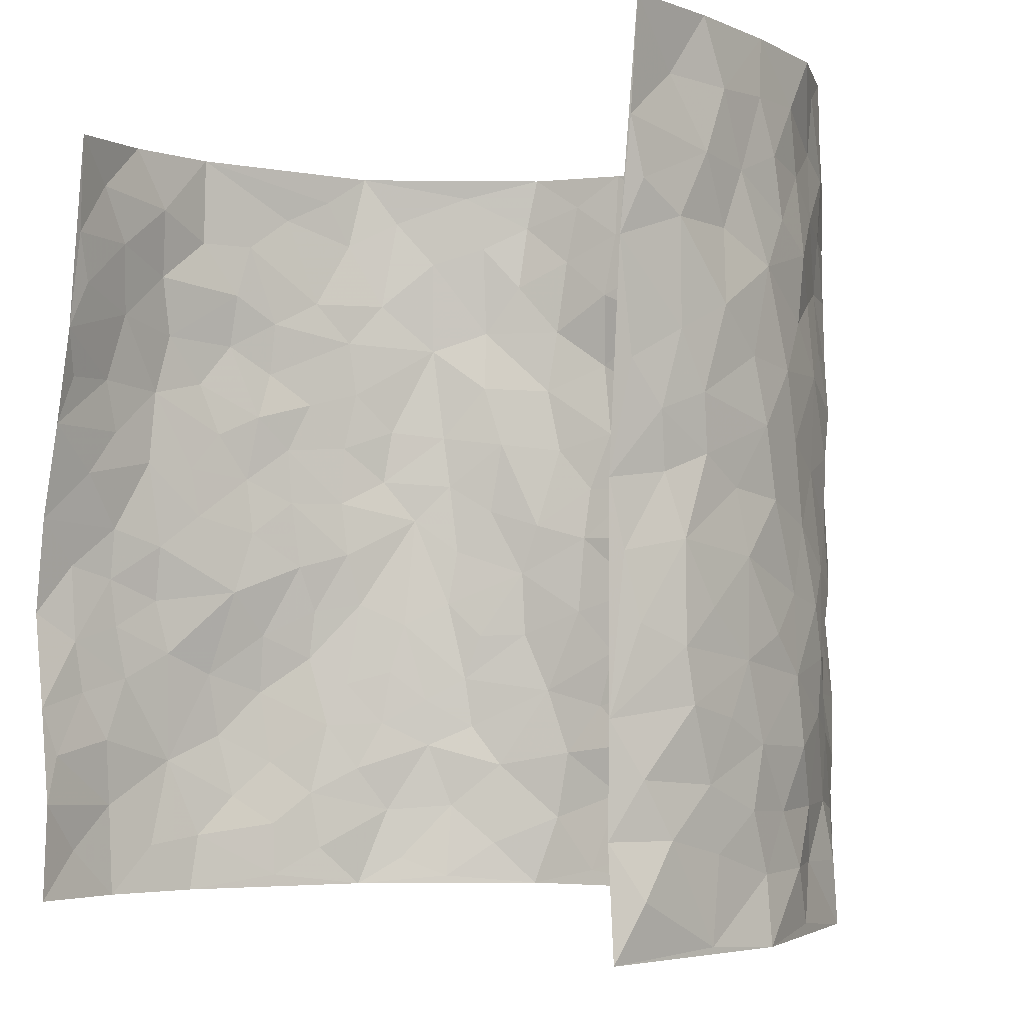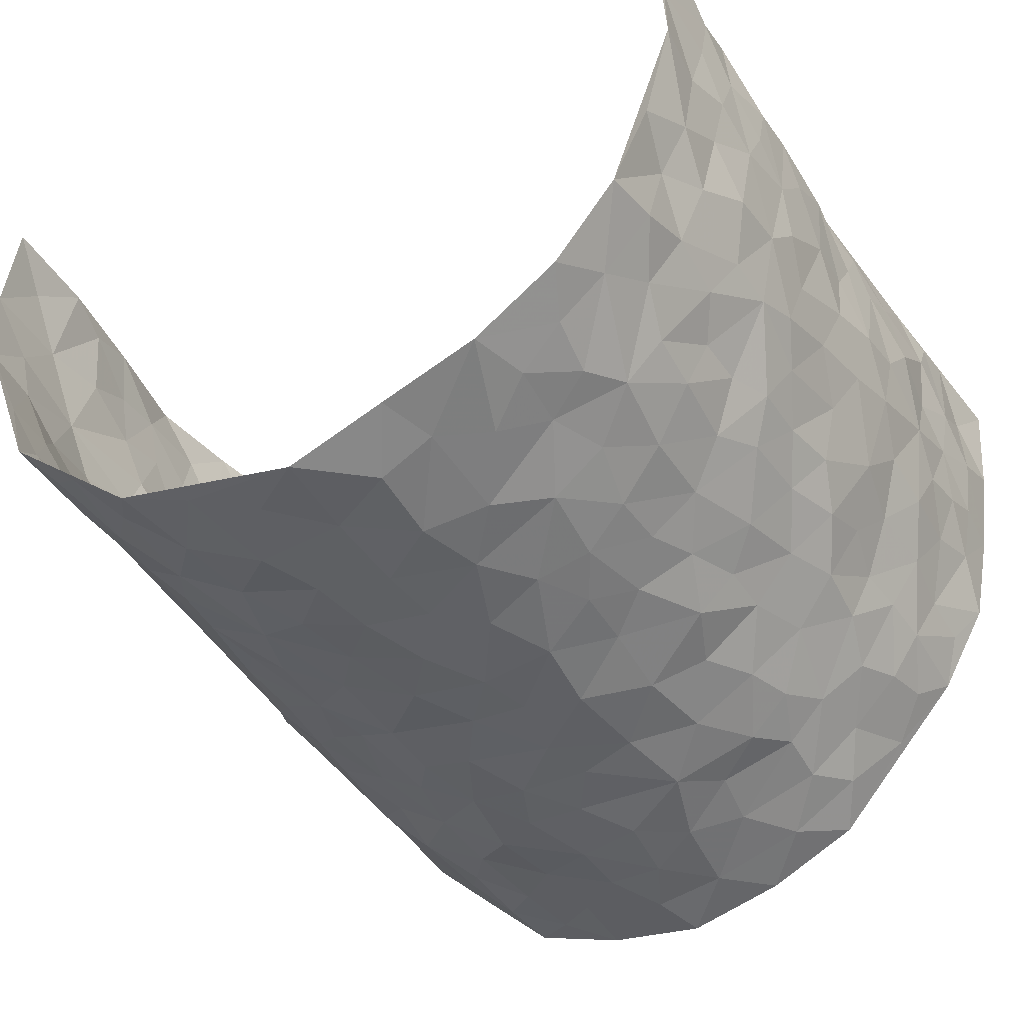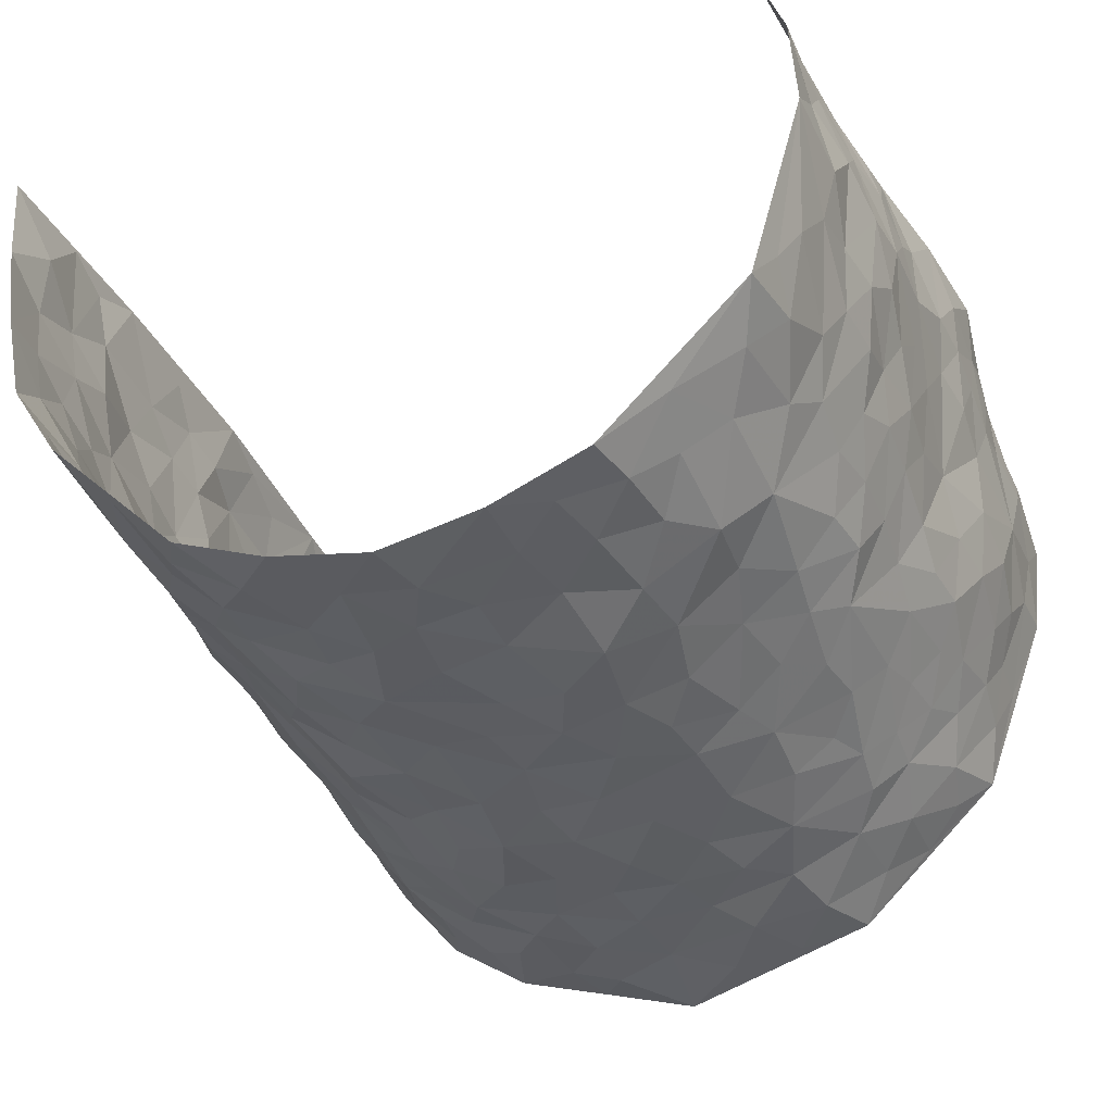
<metadata>
{"format":"obj","ext":"obj","renderer":"f3d","projection":"perspective","resolution":1024,"background":"white","views":[{"elev":-3.6,"azim":43.1,"up":"+Y"},{"elev":-45.0,"azim":29.8,"up":"+Z"},{"elev":-38.9,"azim":-158.8,"up":"+Z"}]}
</metadata>
<code>
v -0.4986 0.002768 0.4305
v -0.4275 0.9907 0.4326
v 0.4794 0.00109 0.4417
v 0.5173 0.9958 0.4441
v -0.5049 0.3934 0.2457
v -0.5046 0.4968 0.4319
v -0.5123 0.3582 0.3067
v 0.0008017 0.002334 -0.2872
v -0.5079 0.2507 0.4286
v -0.5151 0.3378 0.3715
v -0.5012 0.002295 0.1853
v -0.496 0.127 0.4273
v -0.4963 0.294 0.1587
v -0.5147 0.002559 0.3074
v -0.5128 0.2889 0.2897
v -0.4145 0.001203 -0.0465
v -0.5042 0.1887 0.4069
v -0.2736 0.1667 -0.1876
v -0.5019 0.3225 0.2259
v -0.5173 0.121 0.3115
v -0.5105 0.06463 0.3744
v -0.5106 0.06484 0.2456
v -0.4881 0.1269 0.1222
v -0.4992 0.0754 0.1738
v -0.5099 0.2076 0.3226
v -0.5139 0.2703 0.3595
v -0.5125 0.1777 0.2164
v -0.4996 0.2101 0.1392
v -0.5063 0.488 0.3156
v -0.5234 0.3742 0.4285
v -0.4729 0.9981 0.191
v -0.4352 0.2227 -0.005061
v 0.2456 0.1591 -0.196
v -0.4554 0.7425 0.431
v -0.3318 0.393 -0.1422
v -0.4921 0.7533 0.2362
v -0.4835 0.8313 0.2551
v -0.4465 0.4434 0.03743
v -0.4521 0.6068 0.05557
v -0.4074 0.9975 -0.0472
v -0.4735 0.6821 0.4097
v -0.4714 0.5632 0.1143
v -0.3497 0.7534 -0.129
v -0.4199 0.2803 -0.02807
v -0.3898 0.2253 -0.06843
v -0.4102 0.1622 -0.03937
v -0.3864 0.6366 -0.08263
v -0.3308 0.5601 -0.1441
v 0.1595 0.474 -0.2395
v -0.307 0.2204 -0.1647
v -0.2019 0.6099 -0.2344
v -0.3379 0.629 -0.1385
v -0.2784 0.05749 -0.1796
v -0.4613 0.7115 0.0818
v -0.3486 0.194 -0.1192
v -0.4938 0.6163 0.3246
v -0.03675 0.3478 -0.2854
v 0.05936 0.3397 -0.278
v 0.2744 0.4519 -0.1743
v -0.09422 0.5507 -0.2757
v -0.1618 0.5551 -0.2548
v 0.09193 0.6303 -0.2649
v -0.471 0.3474 0.08328
v -0.4864 0.5742 0.2011
v -0.4536 0.8037 0.4036
v -0.444 0.1291 0.01706
v -0.3253 0.01192 -0.1326
v -0.4955 0.4663 0.2467
v -0.4717 0.1726 0.06844
v -0.4586 0.01819 0.07075
v -0.2348 0.00203 -0.2176
v -0.4613 0.08841 0.07077
v -0.437 0.05283 0.006107
v -0.3741 0.03692 -0.09062
v -0.3889 0.1037 -0.07832
v -0.4877 0.6839 0.3453
v -0.4437 0.8669 0.4239
v -0.4838 0.5096 0.1893
v 0.0009109 0.9968 -0.2901
v -0.497 0.6753 0.2559
v -0.4512 0.3157 0.0145
v -0.4153 0.4615 -0.02461
v 0.007278 0.5715 -0.281
v -0.04799 0.4826 -0.2788
v 0.005236 0.4199 -0.2863
v -0.1221 0.128 -0.2662
v -0.4381 0.671 0.02712
v -0.4935 0.5596 0.368
v -0.4894 0.6916 0.1845
v -0.3829 0.2969 -0.0772
v -0.4806 0.2688 0.07954
v -0.4101 0.6887 -0.03497
v -0.1676 0.4846 -0.2475
v -0.2471 0.4361 -0.2051
v -0.461 0.6501 0.1026
v -0.00829 0.1171 -0.2749
v -0.3662 0.5109 -0.1094
v -0.3139 0.2874 -0.1579
v -0.2261 0.5036 -0.2135
v -0.1743 0.3819 -0.2432
v -0.4776 0.6191 0.4322
v -0.4799 0.6236 0.1581
v -0.4977 0.5792 0.2649
v -0.3275 0.1096 -0.1442
v -0.4201 0.5337 -0.01709
v -0.471 0.4066 0.1353
v -0.1267 0.3245 -0.261
v -0.1468 0.2496 -0.2572
v -0.4194 0.612 -0.02091
v 0.1088 0.729 -0.2656
v -0.001459 0.2146 -0.2803
v -0.07141 0.2729 -0.2753
v 0.006537 0.2881 -0.2797
v -0.3711 0.3634 -0.09384
v -0.1905 0.1842 -0.238
v -0.4663 0.4884 0.1075
v -0.4437 0.3819 0.01152
v -0.41 0.3918 -0.04404
v -0.2834 0.5242 -0.1785
v -0.2452 0.3501 -0.2085
v -0.3225 0.4673 -0.1508
v -0.2176 0.2712 -0.2266
v -0.08893 0.4111 -0.2737
v -0.4501 0.5325 0.05003
v -0.09029 0.1984 -0.2685
v -0.2068 0.09373 -0.2346
v -0.351 0.2578 -0.116
v -0.5158 0.4371 0.3778
v -0.5119 0.4209 0.3169
v 0.09358 0.4226 -0.2742
v 0.2038 0.2387 -0.2291
v 0.08383 0.5172 -0.274
v 0.02098 0.488 -0.281
v 0.163 0.3942 -0.2448
v 0.4933 0.4967 0.2537
v 0.2097 0.4348 -0.2163
v 0.2522 0.3152 -0.197
v 0.1572 0.5673 -0.2459
v 0.1205 0.9982 -0.2619
v -0.269 0.6193 -0.1856
v 0.3647 0.8807 -0.08461
v 0.4007 0.9987 -0.02829
v -0.2089 0.7795 -0.2371
v -0.05782 0.8629 -0.2775
v -0.2951 0.3481 -0.1689
v -0.3952 0.5659 -0.07526
v -0.07217 0.05291 -0.2722
v -0.1522 0.02236 -0.245
v 0.1183 0.002691 -0.2463
v 0.01393 0.8594 -0.2837
v -0.01642 0.6994 -0.2808
v 0.368 0.1978 -0.09116
v 0.3136 0.2913 -0.1516
v 0.4505 0.5266 0.06006
v 0.425 0.5473 -0.002368
v 0.3848 0.1366 -0.06225
v 0.4211 0.2287 -0.004332
v 0.3578 0.3626 -0.09287
v 0.02315 0.6408 -0.2766
v -0.05917 0.6268 -0.2839
v -0.147 0.729 -0.2688
v -0.08724 0.6928 -0.2809
v -0.05994 0.7903 -0.2784
v -0.1351 0.6318 -0.2678
v 0.02124 0.7743 -0.2809
v 0.2332 0.9989 -0.2106
v -0.0181 0.9252 -0.2887
v -0.2565 0.8449 -0.2087
v -0.1944 0.8787 -0.2417
v -0.2967 0.7796 -0.1829
v -0.2351 0.9979 -0.2233
v -0.2184 0.695 -0.2281
v -0.291 0.6999 -0.1734
v -0.1371 0.828 -0.2573
v -0.1205 0.9964 -0.2679
v 0.2103 0.7457 -0.2222
v 0.1691 0.6674 -0.2389
v 0.2943 0.5958 -0.1518
v 0.2487 0.5235 -0.2017
v 0.2503 0.6658 -0.1941
v 0.3646 0.7448 -0.08406
v 0.3142 0.6837 -0.1315
v 0.2661 0.7331 -0.1828
v 0.06858 0.9285 -0.2747
v 0.07892 0.8231 -0.2721
v 0.1414 0.857 -0.2487
v 0.2374 0.8735 -0.2049
v 0.2924 0.7937 -0.1582
v 0.219 0.5957 -0.2096
v -0.4632 0.8637 0.3362
v -0.4664 0.8169 0.1382
v -0.4778 0.7727 0.323
v -0.4657 0.9957 0.3141
v -0.4536 0.9347 0.3771
v -0.4673 0.9198 0.2655
v -0.4787 0.8854 0.1885
v -0.4467 0.9289 0.06352
v -0.4616 0.8863 0.119
v -0.4776 0.7466 0.1409
v -0.4327 0.8142 0.02086
v -0.4541 0.7819 0.07923
v -0.4194 0.9005 -0.02833
v -0.3454 0.8778 -0.1245
v -0.4263 0.9593 0.005859
v -0.3907 0.8157 -0.06623
v -0.3801 0.9357 -0.08543
v -0.309 0.9724 -0.154
v -0.4132 0.7608 -0.02403
v -0.2941 0.9006 -0.1743
v -0.2483 0.9298 -0.217
v 0.1507 0.7842 -0.2418
v 0.2397 0.8039 -0.2001
v 0.1834 0.9327 -0.2386
v 0.3453 0.8128 -0.1092
v 0.3015 0.8814 -0.1461
v 0.3279 0.983 -0.1102
v 0.2686 0.9381 -0.183
v 0.3725 0.9486 -0.0685
v 0.3362 0.4943 -0.1178
v 0.2933 0.5296 -0.153
v 0.404 0.6048 -0.0387
v 0.3706 0.6652 -0.07892
v 0.3491 0.5882 -0.09473
v 0.3246 0.1917 -0.1455
v 0.395 0.3359 -0.03629
v 0.3845 0.523 -0.0543
v 0.3124 0.3892 -0.1425
v -0.122 0.913 -0.2639
v -0.1787 0.9562 -0.2465
v 0.2984 0.1352 -0.1663
v 0.4513 0.01533 0.07707
v 0.196 0.3349 -0.2317
v 0.2539 0.386 -0.191
v 0.4508 0.2487 0.04972
v 0.4879 0.9983 0.1986
v 0.4699 0.251 0.4367
v 0.3995 0.8122 -0.02558
v 0.4906 0.4872 0.1803
v 0.3934 0.7471 -0.02587
v 0.4721 0.4992 0.4386
v 0.4816 0.2941 0.1304
v 0.4143 0.4688 -0.01457
v 0.4969 0.3111 0.2385
v 0.4417 0.4168 0.02994
v 0.4112 0.003474 -0.03916
v 0.09207 0.2521 -0.2712
v 0.4175 0.07864 -0.02332
v 0.1349 0.3198 -0.2594
v 0.3655 0.2682 -0.09574
v 0.5006 0.2645 0.3355
v 0.4711 0.462 0.1054
v 0.4341 0.08289 0.04778
v 0.3818 0.427 -0.06658
v 0.464 0.3725 0.07079
v 0.2687 0.2344 -0.1836
v 0.3926 0.2727 -0.0391
v 0.2516 0.07989 -0.1978
v 0.3348 0.004323 -0.136
v 0.2344 0.003462 -0.2065
v 0.1963 0.1157 -0.2295
v 0.07073 0.1696 -0.2775
v 0.1447 0.1901 -0.2548
v 0.4567 0.1478 0.0769
v 0.4983 0.4228 0.2383
v 0.4929 0.2206 0.2085
v 0.4693 0.08108 0.1122
v 0.4789 0.3853 0.1319
v 0.4919 0.3397 0.1787
v 0.5007 0.3256 0.3485
v 0.4999 0.5671 0.2071
v 0.478 0.1452 0.1536
v 0.4919 0.1493 0.2241
v 0.5011 0.3669 0.3024
v 0.4842 0.3497 0.4032
v 0.5003 0.438 0.3491
v 0.4537 0.3136 0.04715
v 0.4893 0.1058 0.2817
v 0.3069 0.06524 -0.158
v 0.3615 0.0712 -0.1003
v 0.07324 0.0779 -0.2743
v 0.1397 0.07274 -0.2471
v 0.4919 0.7482 0.4435
v 0.4844 0.07897 0.1925
v 0.479 0.2151 0.1154
v 0.4774 0.4243 0.4211
v 0.488 0.5081 0.3683
v 0.4976 0.2499 0.2694
v 0.4234 0.1493 0.004775
v 0.4916 0.001562 0.193
v 0.414 0.3949 -0.02249
v 0.4904 0.06344 0.4038
v 0.4694 0.1253 0.4387
v 0.494 0.18 0.3014
v 0.4906 0.1242 0.3607
v 0.4872 0.00896 0.2899
v 0.4844 0.1878 0.3992
v 0.4799 0.5556 0.129
v 0.4887 0.6323 0.1542
v 0.4513 0.6366 0.05333
v 0.5083 0.6909 0.2889
v 0.4699 0.771 0.09722
v 0.4874 0.6236 0.4201
v 0.5006 0.6411 0.2301
v 0.5022 0.5945 0.3186
v 0.4955 0.7433 0.1973
v 0.4972 0.5299 0.3087
v 0.4941 0.573 0.3794
v 0.5016 0.6589 0.3558
v 0.4692 0.6923 0.1073
v 0.4335 0.7239 0.04126
v 0.4104 0.675 -0.01099
v 0.5066 0.8507 0.3183
v 0.4892 0.8702 0.1769
v 0.4962 0.7758 0.2767
v 0.506 0.7761 0.3624
v 0.4959 0.843 0.2454
v 0.5048 0.872 0.4409
v 0.4858 0.8014 0.1587
v 0.5043 0.8088 0.42
v 0.4924 0.931 0.2066
v 0.5065 0.9974 0.3216
v 0.463 0.9976 0.07812
v 0.5049 0.9246 0.2856
v 0.5008 0.9265 0.3729
v 0.4754 0.9339 0.1276
v 0.429 0.9014 0.03311
v 0.4036 0.8819 -0.02761
v 0.4303 0.9695 0.02565
v 0.4392 0.8218 0.04296
v 0.4652 0.8601 0.1045
f 29 6 128
f 12 21 20
f 26 10 9
f 55 45 46
f 27 19 15
f 26 9 17
f 101 6 88
f 12 1 21
f 7 15 19
f 125 86 96
f 84 123 85
f 129 29 128
f 25 27 15
f 12 20 17
f 73 75 66
f 22 14 11
f 26 17 25
f 9 12 17
f 25 15 26
f 5 129 7
f 52 146 48
f 55 18 50
f 7 19 5
f 20 27 25
f 124 82 105
f 41 76 34
f 20 14 22
f 14 20 21
f 14 21 1
f 24 22 11
f 24 27 22
f 72 66 69
f 69 32 91
f 70 24 11
f 24 23 27
f 17 20 25
f 27 20 22
f 10 15 7
f 10 26 15
f 23 28 27
f 27 13 19
f 28 23 69
f 13 27 28
f 119 121 94
f 10 7 129
f 6 30 128
f 9 10 30
f 36 192 80
f 80 102 89
f 118 81 44
f 64 103 78
f 115 126 86
f 45 32 46
f 91 63 13
f 129 68 29
f 95 87 54
f 95 54 199
f 202 40 204
f 82 97 105
f 29 88 6
f 18 55 104
f 148 126 71
f 38 82 124
f 50 18 122
f 117 82 38
f 5 19 106
f 82 117 118
f 80 64 102
f 127 45 55
f 194 77 190
f 98 35 114
f 39 124 105
f 127 50 98
f 106 19 13
f 66 75 46
f 39 95 42
f 63 117 38
f 95 89 102
f 101 56 76
f 51 140 99
f 18 53 126
f 62 83 132
f 45 127 90
f 112 113 57
f 103 29 68
f 130 85 58
f 109 39 105
f 35 94 121
f 113 246 58
f 151 165 163
f 120 100 94
f 114 127 98
f 192 190 65
f 95 39 87
f 36 191 37
f 67 104 74
f 56 101 88
f 13 63 106
f 192 34 76
f 268 241 243
f 108 115 125
f 93 84 60
f 133 84 85
f 156 288 157
f 101 76 41
f 80 103 64
f 105 97 146
f 99 61 51
f 92 109 47
f 125 96 111
f 158 227 153
f 75 104 55
f 69 66 32
f 81 91 32
f 106 78 68
f 42 64 78
f 77 34 65
f 24 70 72
f 75 73 16
f 16 71 67
f 2 34 77
f 13 28 91
f 103 56 88
f 56 80 76
f 72 69 23
f 11 16 70
f 16 73 70
f 16 67 74
f 115 18 126
f 24 72 23
f 73 72 70
f 16 74 75
f 72 73 66
f 32 45 44
f 84 83 60
f 66 46 32
f 78 106 116
f 117 63 81
f 67 53 104
f 103 68 78
f 69 91 28
f 36 80 89
f 106 38 116
f 106 68 5
f 81 118 117
f 62 132 138
f 32 44 81
f 53 67 71
f 57 58 85
f 123 100 107
f 93 60 61
f 33 230 224
f 8 96 147
f 132 133 130
f 140 48 119
f 93 100 123
f 122 98 50
f 164 60 160
f 53 71 126
f 125 112 108
f 193 194 195
f 75 55 46
f 63 91 81
f 56 103 80
f 196 198 31
f 18 104 53
f 121 48 97
f 38 106 63
f 118 97 82
f 97 35 121
f 51 172 140
f 130 134 49
f 87 39 109
f 288 252 263
f 97 114 35
f 47 43 92
f 57 113 58
f 248 130 58
f 34 101 41
f 114 90 127
f 116 124 42
f 145 94 35
f 118 114 97
f 167 79 175
f 98 145 35
f 85 123 57
f 43 47 52
f 199 36 89
f 42 78 116
f 159 83 62
f 88 29 103
f 74 104 75
f 118 44 90
f 173 140 172
f 42 95 102
f 190 192 37
f 65 190 77
f 89 95 199
f 125 111 112
f 92 87 109
f 18 115 122
f 177 180 176
f 112 57 107
f 109 105 146
f 93 94 100
f 285 286 275
f 96 86 147
f 137 232 131
f 57 123 107
f 87 92 208
f 49 134 136
f 132 130 49
f 161 164 162
f 50 127 55
f 122 108 107
f 122 107 100
f 48 140 52
f 118 90 114
f 99 119 94
f 123 84 93
f 36 37 192
f 48 121 119
f 120 122 100
f 39 42 124
f 38 124 116
f 248 58 246
f 44 45 90
f 98 122 120
f 146 52 47
f 94 93 99
f 168 209 170
f 212 183 188
f 202 197 200
f 42 102 64
f 107 108 112
f 99 93 61
f 8 280 96
f 112 111 113
f 125 115 86
f 115 108 122
f 128 30 10
f 5 68 129
f 10 129 128
f 132 49 138
f 83 84 133
f 130 133 85
f 83 133 132
f 248 134 130
f 156 152 224
f 151 110 165
f 212 186 211
f 153 224 249
f 254 251 244
f 246 261 262
f 225 158 249
f 49 136 179
f 185 184 150
f 214 188 181
f 181 188 182
f 161 163 174
f 143 170 172
f 110 211 185
f 184 79 167
f 174 228 169
f 62 110 159
f 163 150 144
f 210 169 229
f 170 143 168
f 176 211 110
f 98 120 145
f 94 145 120
f 48 146 97
f 109 146 47
f 148 86 126
f 147 86 148
f 71 8 148
f 8 147 148
f 244 276 254
f 232 136 134
f 174 143 161
f 60 83 160
f 163 162 151
f 159 160 83
f 261 281 262
f 259 281 149
f 219 220 59
f 246 113 111
f 33 255 131
f 157 256 152
f 137 255 153
f 230 278 279
f 262 260 33
f 154 155 242
f 131 255 137
f 248 131 232
f 281 280 149
f 259 258 278
f 220 179 59
f 159 151 160
f 162 160 151
f 164 61 60
f 228 174 144
f 144 174 163
f 159 110 151
f 161 172 164
f 186 184 185
f 161 162 163
f 61 164 51
f 160 162 164
f 187 217 213
f 150 163 165
f 205 202 200
f 79 184 139
f 170 43 173
f 174 169 143
f 161 143 172
f 167 144 150
f 176 180 183
f 172 170 173
f 223 226 221
f 185 150 165
f 99 140 119
f 207 206 203
f 172 51 164
f 43 52 173
f 173 52 140
f 167 175 228
f 228 229 169
f 210 168 169
f 177 110 62
f 189 138 179
f 62 138 177
f 136 232 233
f 181 182 222
f 150 184 167
f 178 180 189
f 49 179 138
f 177 138 189
f 180 178 182
f 178 179 220
f 307 308 304
f 222 223 221
f 215 187 188
f 176 183 212
f 187 213 186
f 214 215 188
f 185 211 186
f 237 181 239
f 182 188 183
f 110 185 165
f 216 215 141
f 211 176 212
f 182 183 180
f 176 110 177
f 213 184 186
f 178 189 179
f 177 189 180
f 195 190 37
f 197 198 200
f 195 194 190
f 34 192 65
f 80 192 76
f 37 196 195
f 194 2 77
f 193 2 194
f 196 37 191
f 31 193 195
f 198 196 191
f 31 195 196
f 199 201 191
f 197 204 31
f 198 191 201
f 31 198 197
f 201 199 54
f 36 199 191
f 54 208 201
f 208 43 205
f 208 54 87
f 198 201 200
f 206 205 203
f 43 170 203
f 210 207 209
f 40 202 206
f 31 204 40
f 197 202 204
f 208 205 200
f 43 203 205
f 205 206 202
f 203 209 207
f 171 40 207
f 40 206 207
f 208 200 201
f 43 208 92
f 170 209 203
f 168 143 169
f 207 210 171
f 168 210 209
f 188 187 212
f 212 187 186
f 166 139 213
f 184 213 139
f 237 214 181
f 215 214 141
f 216 141 218
f 213 217 166
f 142 166 216
f 217 216 166
f 187 215 217
f 216 217 215
f 237 141 214
f 142 216 218
f 223 222 182
f 179 136 59
f 223 220 219
f 267 238 251
f 237 327 141
f 223 182 178
f 158 290 253
f 220 223 178
f 59 233 227
f 233 59 136
f 248 246 131
f 153 249 158
f 251 254 267
f 223 219 226
f 111 261 246
f 297 251 238
f 276 256 157
f 167 228 144
f 229 228 175
f 175 171 229
f 229 171 210
f 260 257 33
f 265 271 272
f 266 289 283
f 269 243 250
f 249 224 152
f 266 283 271
f 227 233 137
f 253 227 158
f 325 313 320
f 135 264 275
f 310 329 239
f 270 298 297
f 249 256 225
f 275 273 269
f 311 222 221
f 155 154 299
f 234 276 157
f 310 311 299
f 222 239 181
f 221 226 155
f 266 263 252
f 242 290 244
f 264 273 275
f 273 264 243
f 242 244 154
f 276 290 225
f 288 234 157
f 240 282 302
f 275 286 306
f 225 290 158
f 234 263 284
f 241 254 276
f 233 232 137
f 137 153 227
f 264 135 238
f 244 251 154
f 260 259 257
f 227 253 219
f 33 224 255
f 154 297 299
f 240 302 307
f 297 154 251
f 264 268 243
f 253 226 219
f 271 284 263
f 277 294 293
f 290 242 253
f 241 234 284
f 59 227 219
f 242 155 226
f 252 245 231
f 157 152 156
f 257 230 33
f 152 256 249
f 278 230 257
f 262 33 131
f 224 153 255
f 259 278 257
f 134 248 232
f 230 279 224
f 96 261 111
f 261 96 280
f 280 281 261
f 246 262 131
f 252 247 245
f 268 267 241
f 283 277 272
f 288 247 252
f 275 274 285
f 295 291 294
f 267 268 264
f 263 234 288
f 309 310 299
f 290 276 244
f 283 272 271
f 267 254 241
f 265 243 241
f 236 240 285
f 297 238 270
f 303 305 298
f 241 276 234
f 221 155 299
f 272 277 293
f 250 243 287
f 286 285 240
f 284 271 265
f 271 263 266
f 295 3 291
f 225 256 276
f 241 284 265
f 289 266 231
f 3 292 291
f 321 235 323
f 293 294 296
f 279 278 258
f 245 279 258
f 279 156 224
f 260 281 259
f 280 8 149
f 262 281 260
f 231 266 252
f 267 264 238
f 306 304 270
f 283 289 295
f 243 269 273
f 236 269 250
f 294 292 296
f 274 236 285
f 269 274 275
f 250 287 293
f 245 289 231
f 236 274 269
f 156 279 247
f 242 226 253
f 247 279 245
f 243 265 287
f 288 156 247
f 265 272 293
f 296 292 236
f 293 287 265
f 295 294 277
f 277 283 295
f 236 250 296
f 289 3 295
f 292 294 291
f 293 296 250
f 300 304 308
f 325 320 235
f 329 330 326
f 270 304 303
f 270 303 298
f 309 305 301
f 135 306 270
f 299 297 298
f 298 309 299
f 238 135 270
f 300 314 305
f 303 300 305
f 304 306 307
f 300 303 304
f 282 319 315
f 322 325 235
f 275 306 135
f 307 306 286
f 240 307 286
f 308 307 302
f 302 282 308
f 308 282 315
f 305 309 298
f 310 309 301
f 310 301 329
f 310 239 311
f 222 311 239
f 299 311 221
f 319 312 315
f 312 323 316
f 301 305 318
f 305 314 316
f 300 308 315
f 316 314 312
f 312 314 315
f 315 314 300
f 323 312 324
f 316 313 318
f 282 4 317
f 330 313 325
f 4 321 324
f 235 320 323
f 282 317 319
f 312 319 317
f 326 325 322
f 316 320 313
f 316 318 305
f 142 218 327
f 327 218 141
f 316 323 320
f 324 312 317
f 4 324 317
f 321 323 324
f 318 313 330
f 328 326 322
f 326 327 329
f 329 327 237
f 326 328 327
f 322 142 328
f 327 328 142
f 329 237 239
f 301 318 330
f 326 330 325
f 330 329 301

</code>
